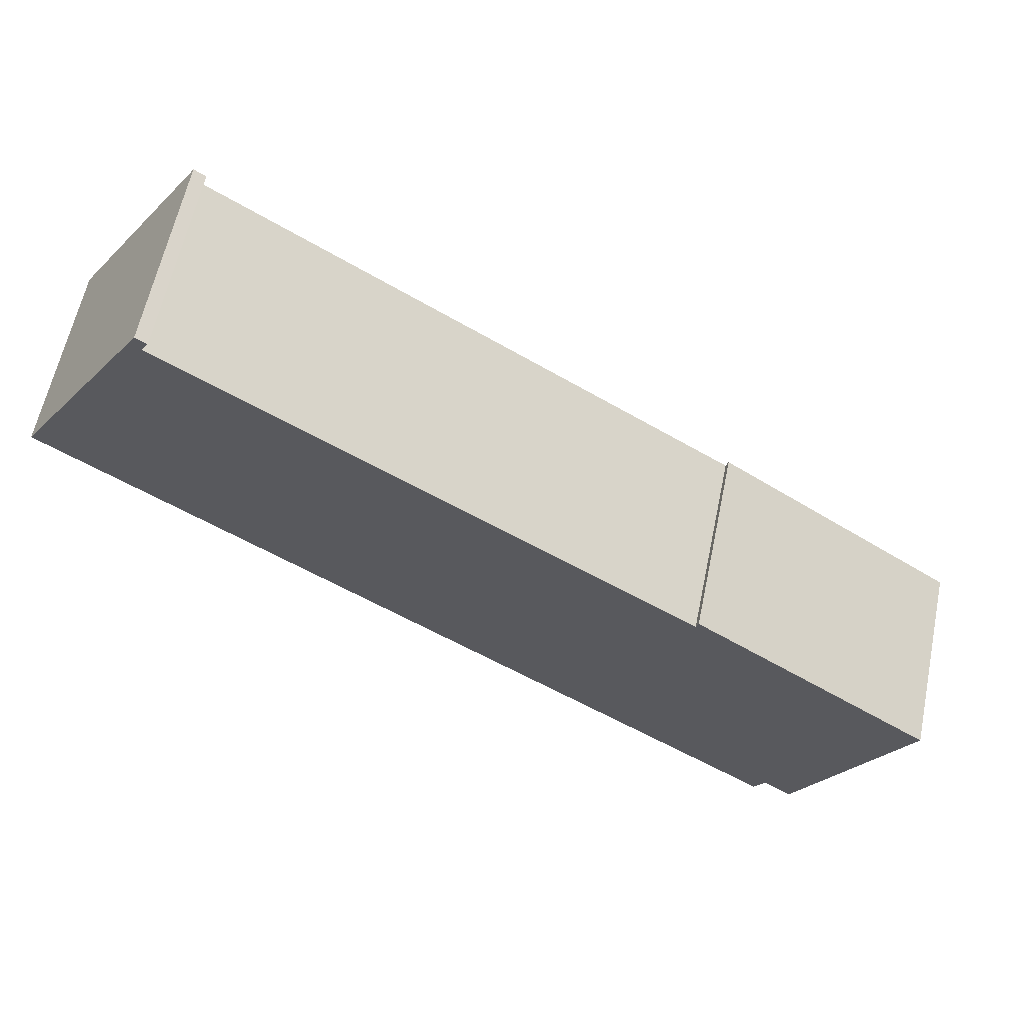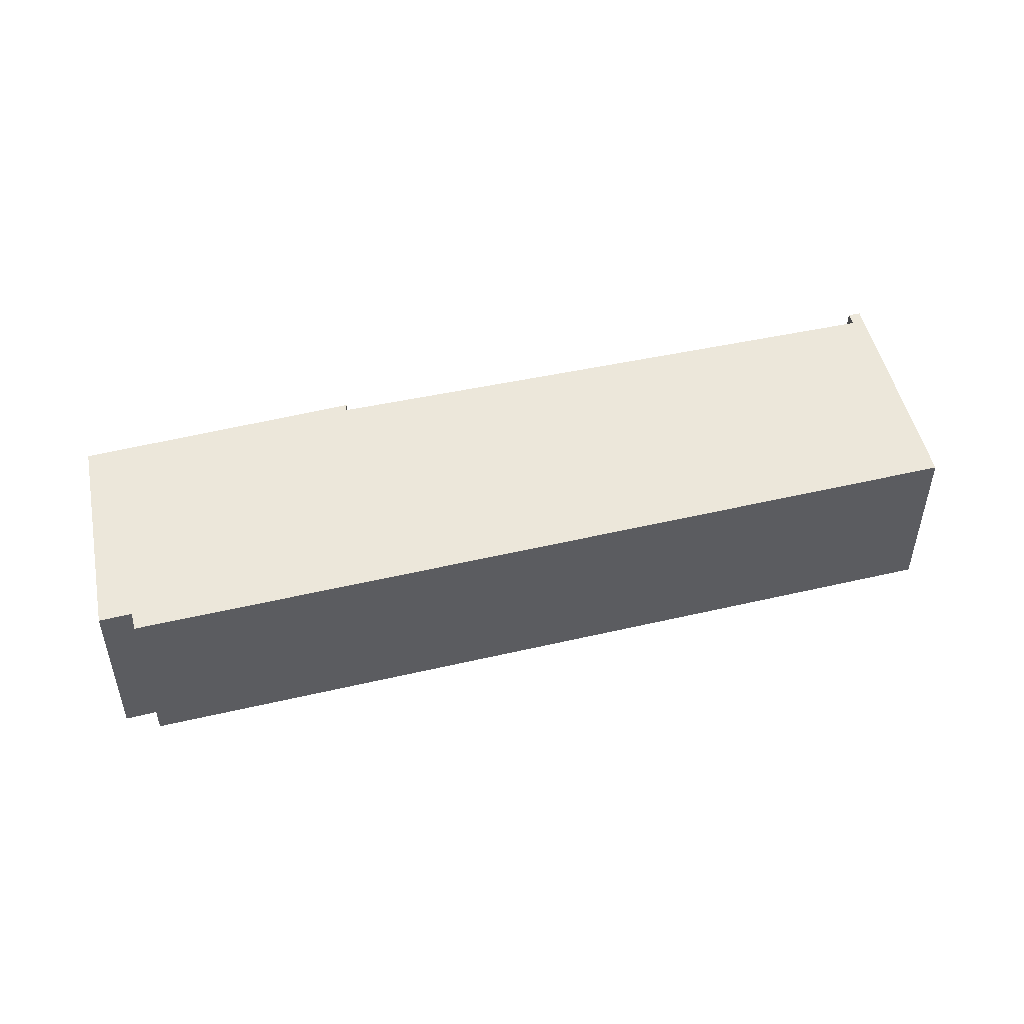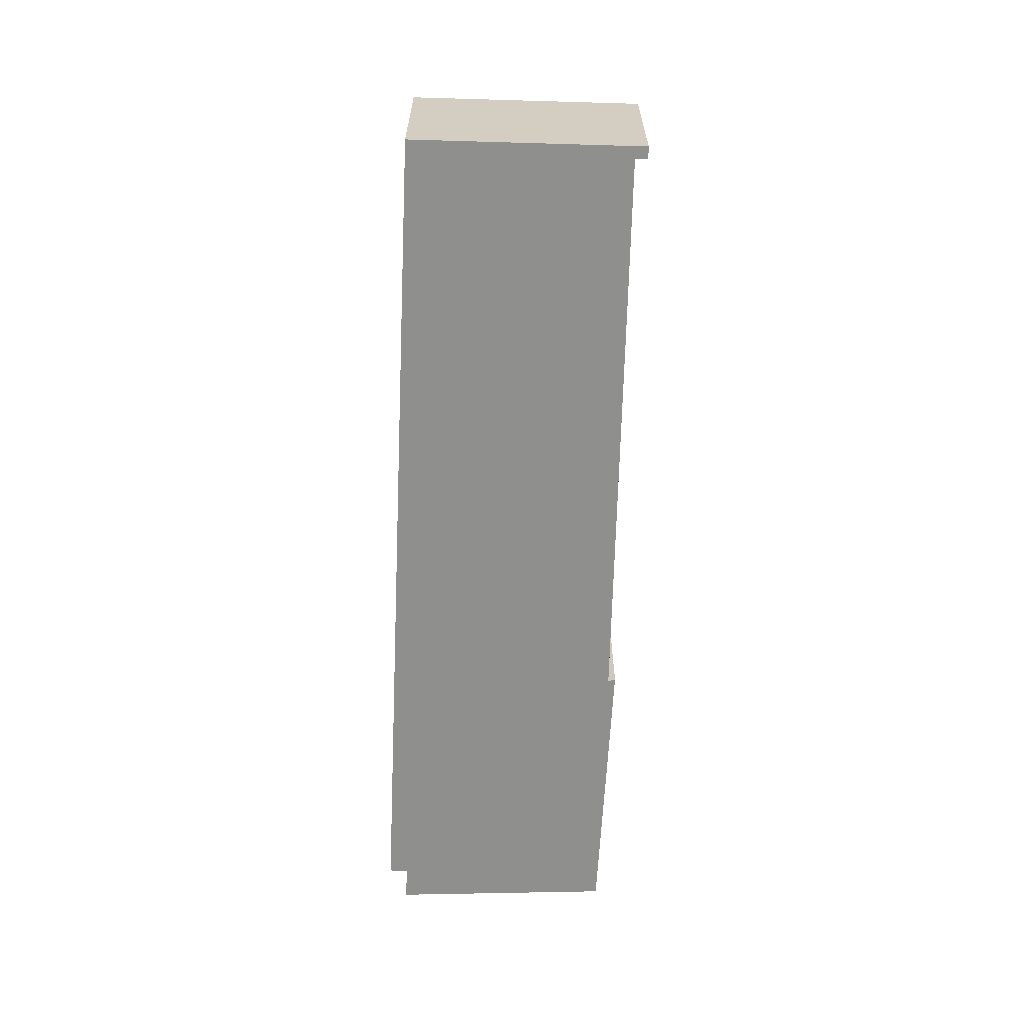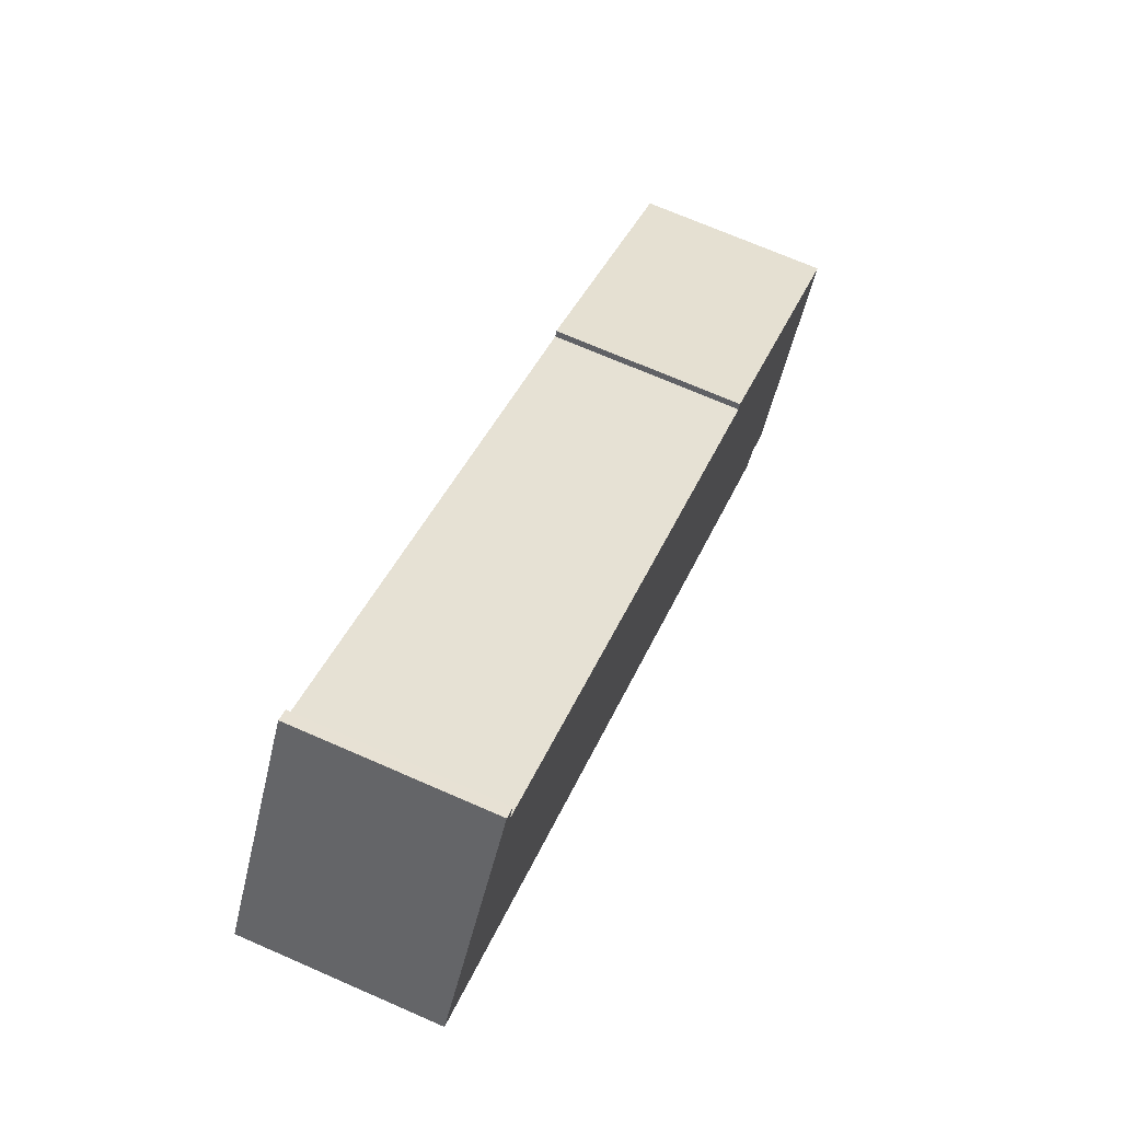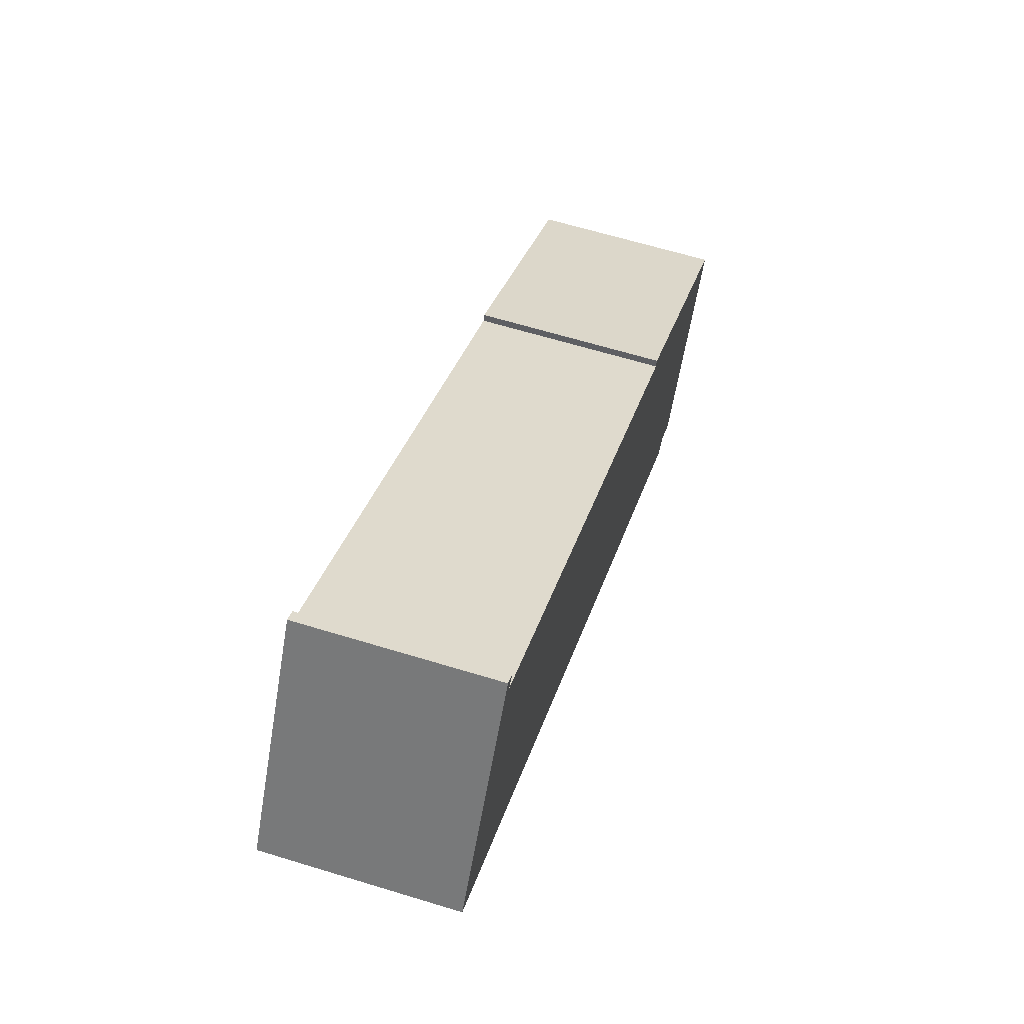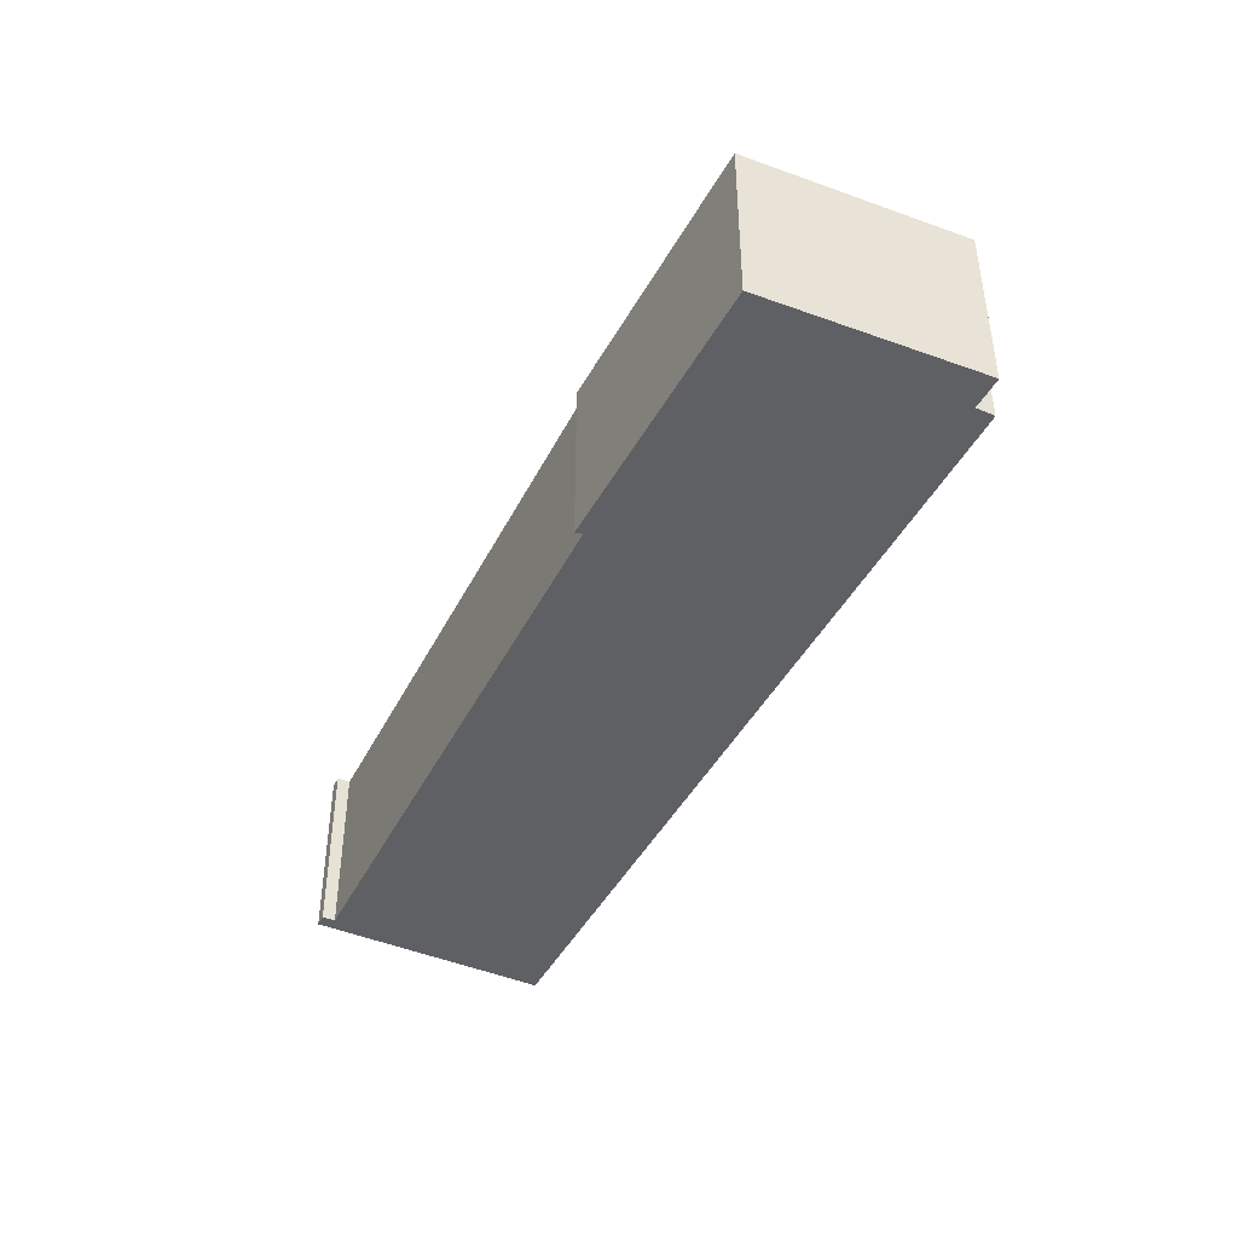
<metadata>
{"format":"obj","ext":"obj","renderer":"f3d","projection":"perspective","resolution":1024,"background":"white","views":[{"elev":60.1,"azim":11.7,"up":"+Z"},{"elev":51.2,"azim":-160.6,"up":"+Y"},{"elev":-65.1,"azim":-58.8,"up":"+Y"},{"elev":70.7,"azim":-66.4,"up":"+Z"},{"elev":63.6,"azim":-72.8,"up":"+Z"},{"elev":-44.5,"azim":97.0,"up":"+Y"}]}
</metadata>
<code>
v  3.969 5.14 5.469
v  0 5.14 3.147e-16
v  3.662 5.14 5.663
v  3.768 5.14 5.163
v  24.52 5.14 -8.158
v  17.81 5.14 -3.797
v  17.87 5.14 -3.592
v  20.6 5.14 -13.07
v  20.3 5.14 -13.52
v  21.25 5.14 -13.51
v  23.02 5.14 -10.77
v  21.38 5.14 -13.6
v  21.38 8.33e-16 -13.6
v  20.6 8.001e-16 -13.07
v  21.25 8.271e-16 -13.51
v  20.3 8.276e-16 -13.52
v  0 0 0
v  3.969 -3.349e-16 5.469
v  3.768 -3.161e-16 5.163
v  23.02 6.594e-16 -10.77
v  24.52 4.995e-16 -8.158
v  3.662 -3.468e-16 5.663
v  17.81 2.325e-16 -3.797
v  17.87 2.199e-16 -3.592
g defaultobject
f 1 2 3
f 2 1 4
f 5 6 7
f 6 5 8
f 6 8 9
f 8 5 10
f 10 5 11
f 10 11 12
f 4 9 2
f 9 4 6
f 13 10 12
f 10 13 8
f 8 13 14
f 14 13 15
f 16 2 9
f 2 16 17
f 14 9 8
f 9 14 16
f 18 4 1
f 4 18 19
f 11 13 12
f 13 11 5
f 13 5 20
f 20 5 21
f 17 3 2
f 3 17 22
f 22 1 3
f 1 22 18
f 19 6 4
f 6 19 23
f 24 5 7
f 5 24 21
f 23 7 6
f 7 23 24
f 17 19 22
f 19 17 16
f 19 16 23
f 23 21 24
f 21 23 14
f 14 23 16
f 21 14 15
f 21 15 20
f 20 15 13
f 18 22 19

</code>
